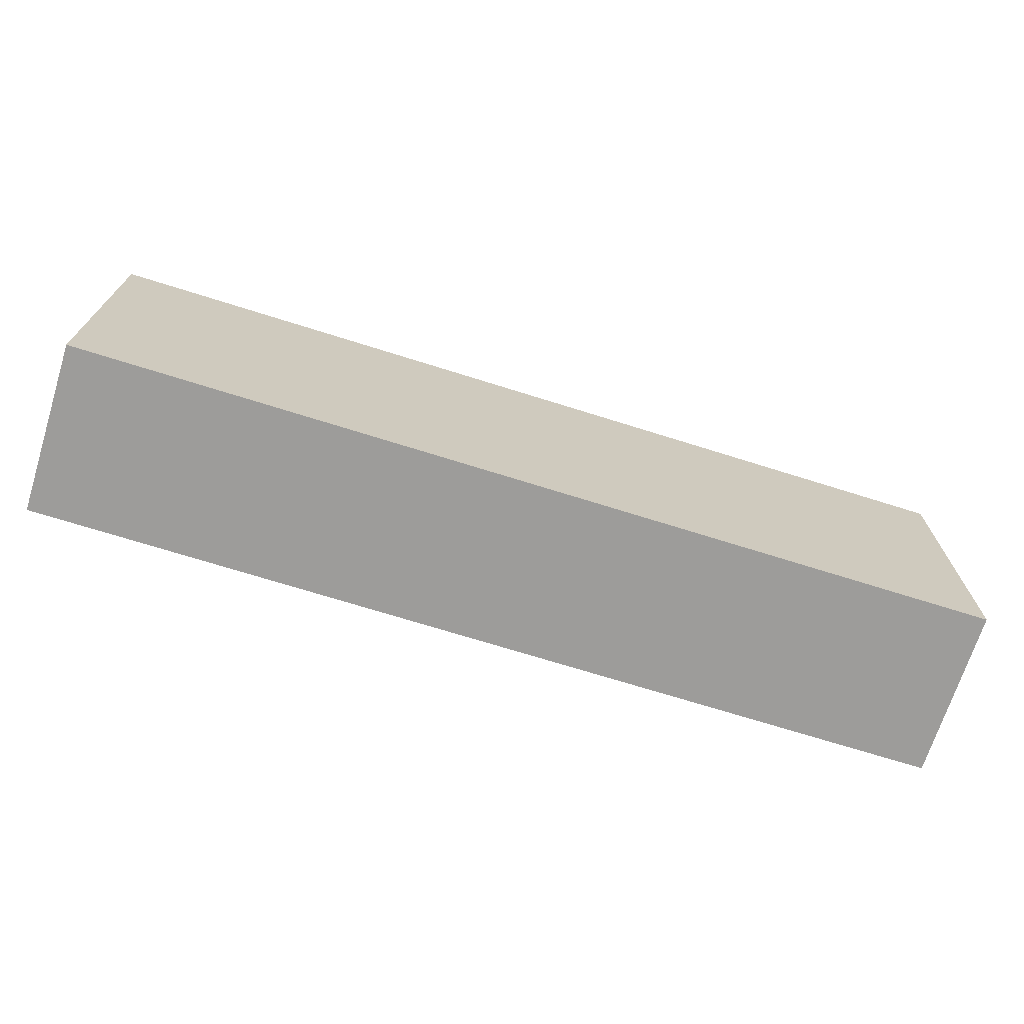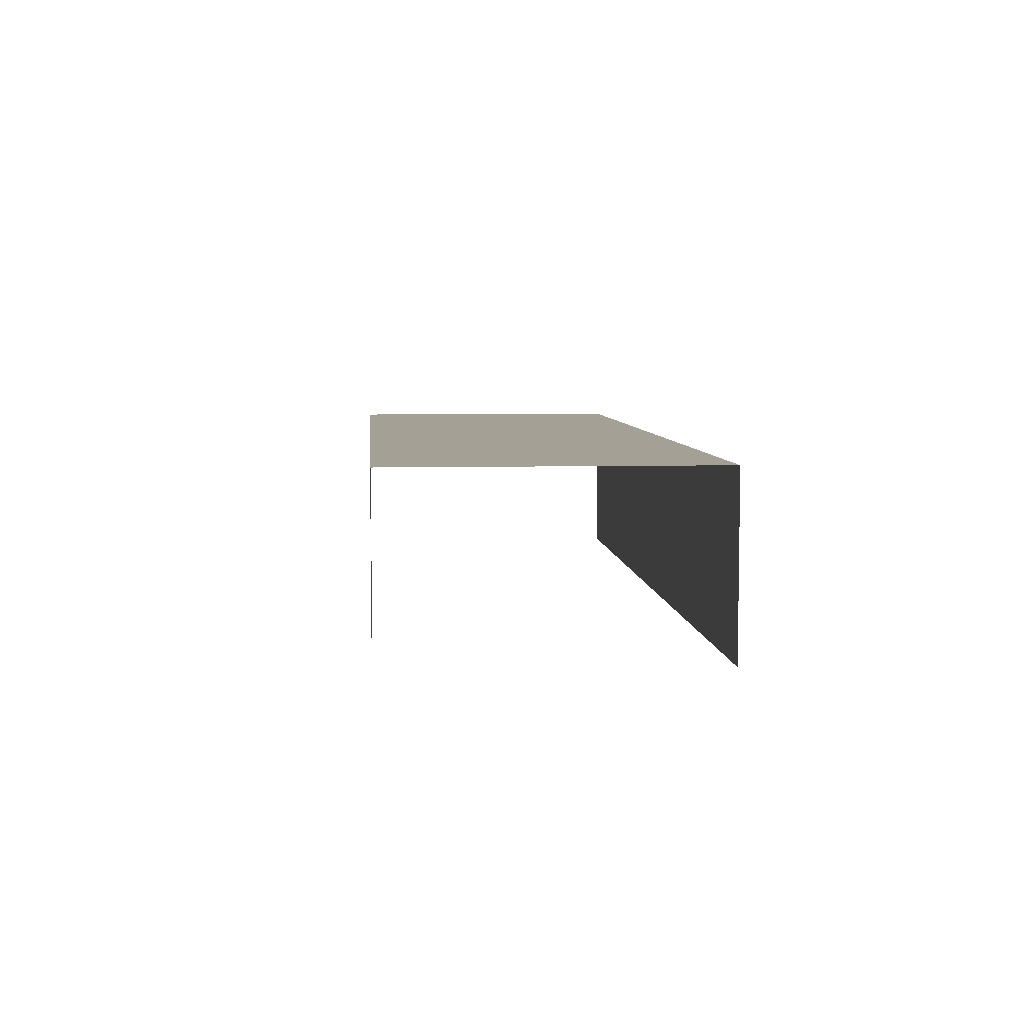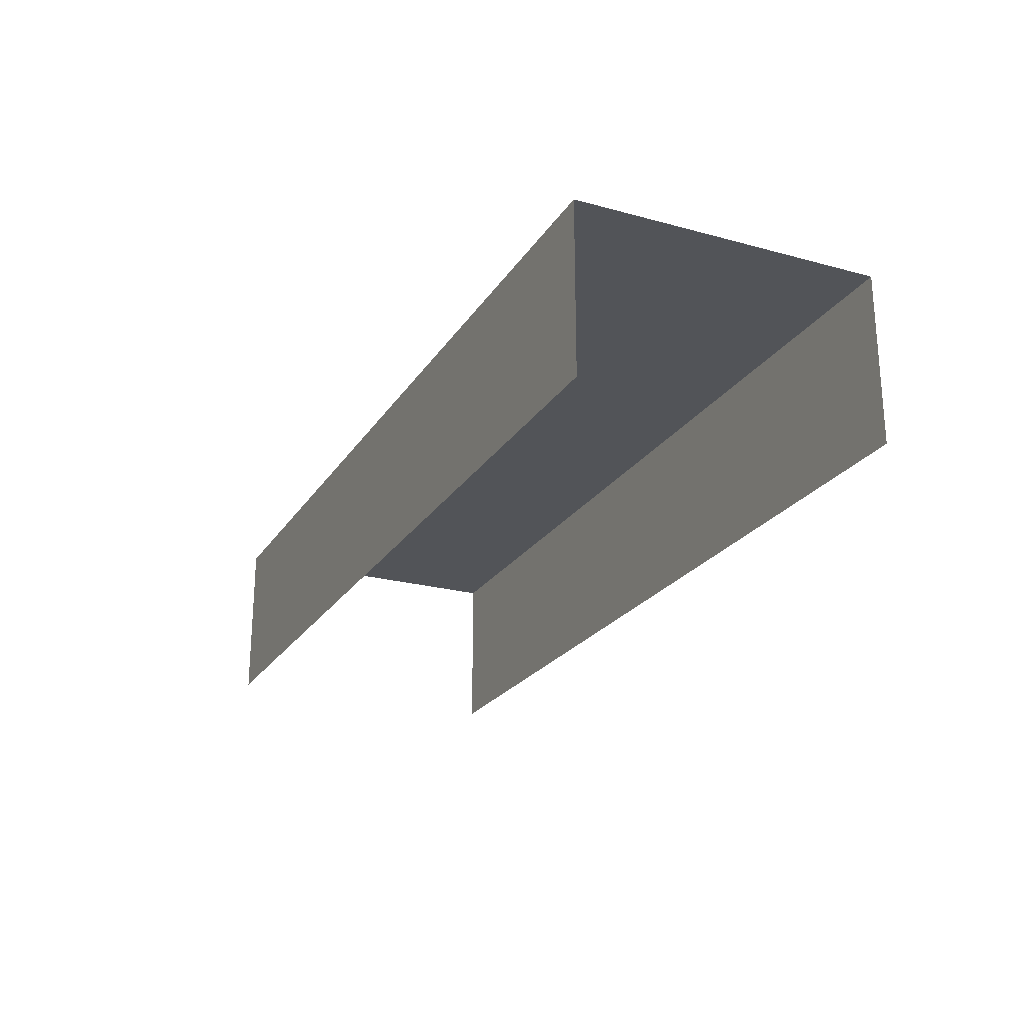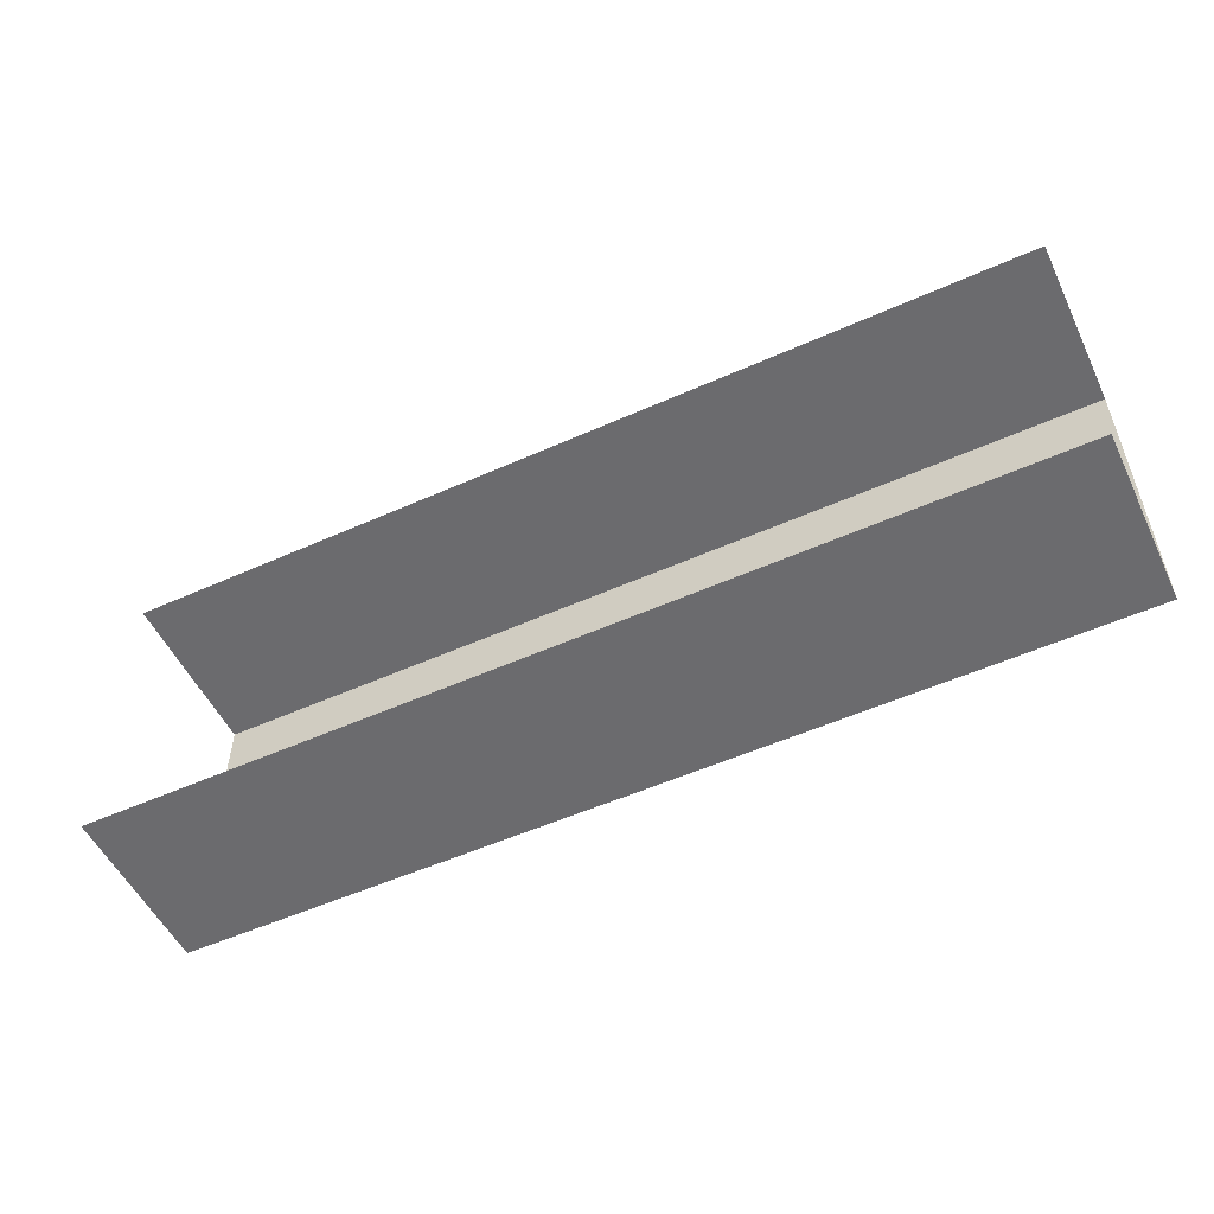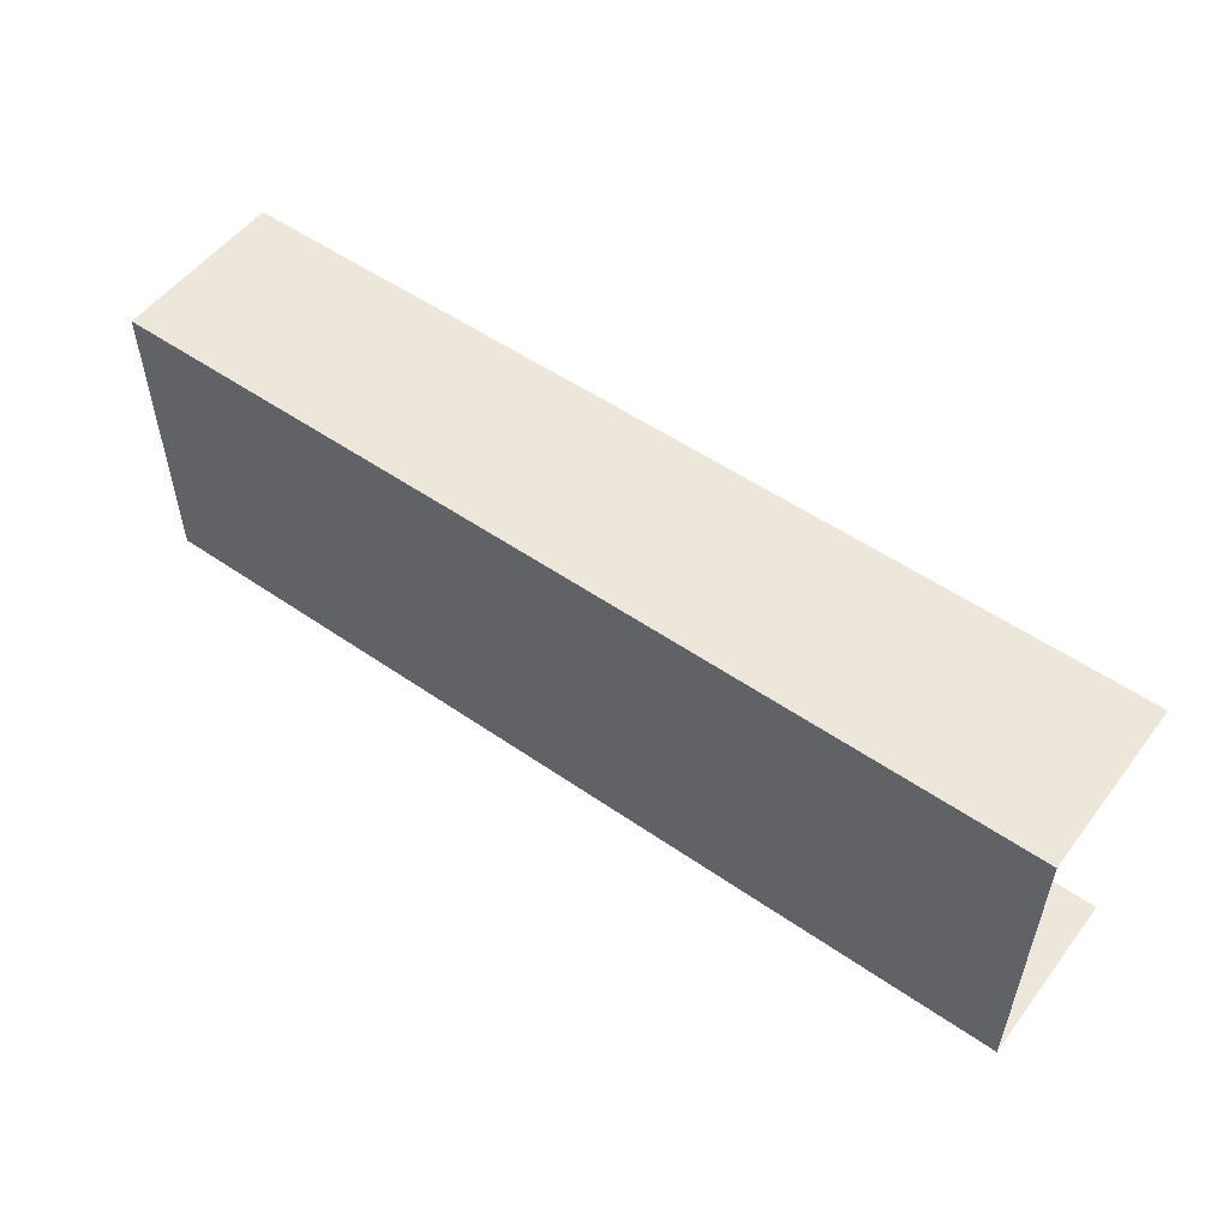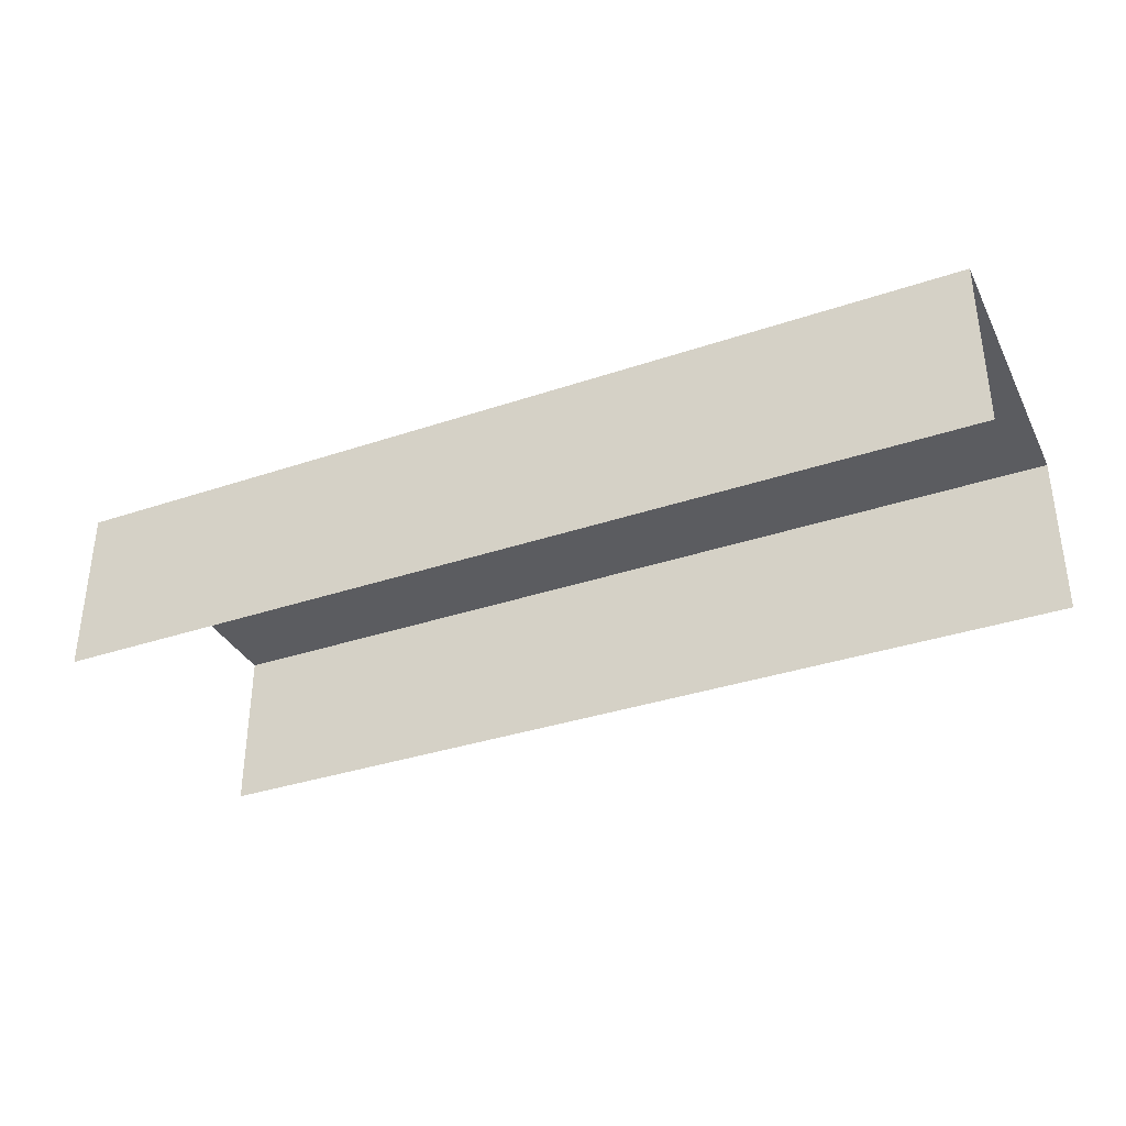
<metadata>
{"format":"obj","ext":"obj","renderer":"f3d","projection":"perspective","resolution":1024,"background":"white","views":[{"elev":-70.3,"azim":162.5,"up":"+Z"},{"elev":5.9,"azim":-94.6,"up":"+Y"},{"elev":-23.1,"azim":-114.7,"up":"+Y"},{"elev":-53.5,"azim":25.5,"up":"+Z"},{"elev":53.5,"azim":-143.6,"up":"+Z"},{"elev":-35.0,"azim":-155.8,"up":"+Y"}]}
</metadata>
<code>
v  -6.75 2.5 -6.75
v  -2.25 2.5 -6.75
v  -2.25 2.5 -11.25
v  -6.75 2.5 -11.25
v  -6.75 0 -6.75
v  -2.25 0 -6.75
v  -2.25 0 -11.25
v  -6.75 0 -11.25
v  2.25 2.5 -6.75
v  2.25 2.5 -11.25
v  2.25 0 -6.75
v  2.25 0 -11.25
v  6.75 2.5 -6.75
v  6.75 2.5 -11.25
v  6.75 0 -6.75
v  6.75 0 -11.25
o Box088
g Box088
f 1 2 3
f 3 4 1
f 5 6 2
f 2 1 5
f 7 8 4
f 4 3 7
f 2 9 10
f 10 3 2
f 6 11 9
f 9 2 6
f 12 7 3
f 3 10 12
f 9 13 14
f 14 10 9
f 11 15 13
f 13 9 11
f 16 12 10
f 10 14 16

</code>
